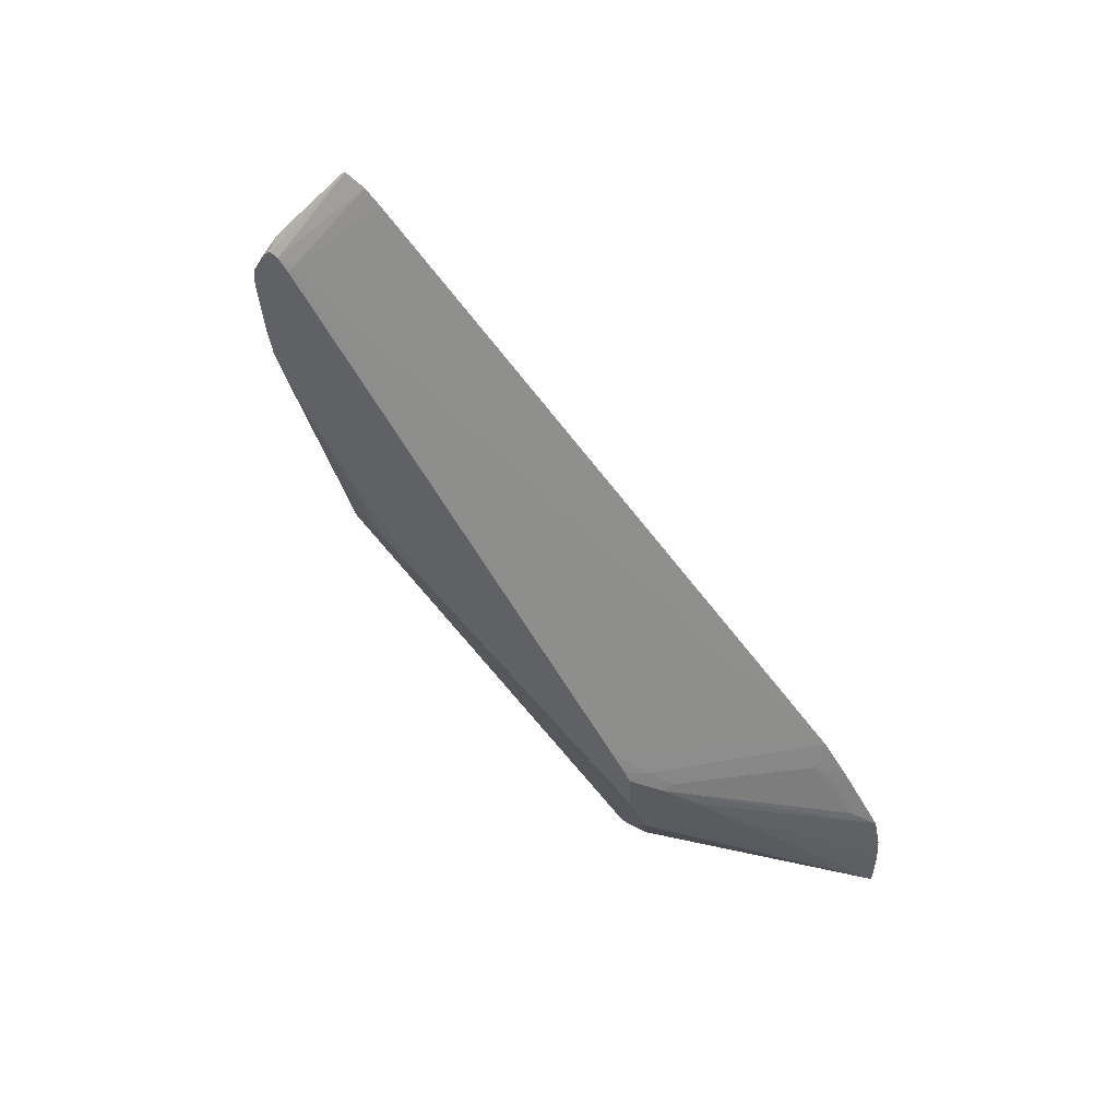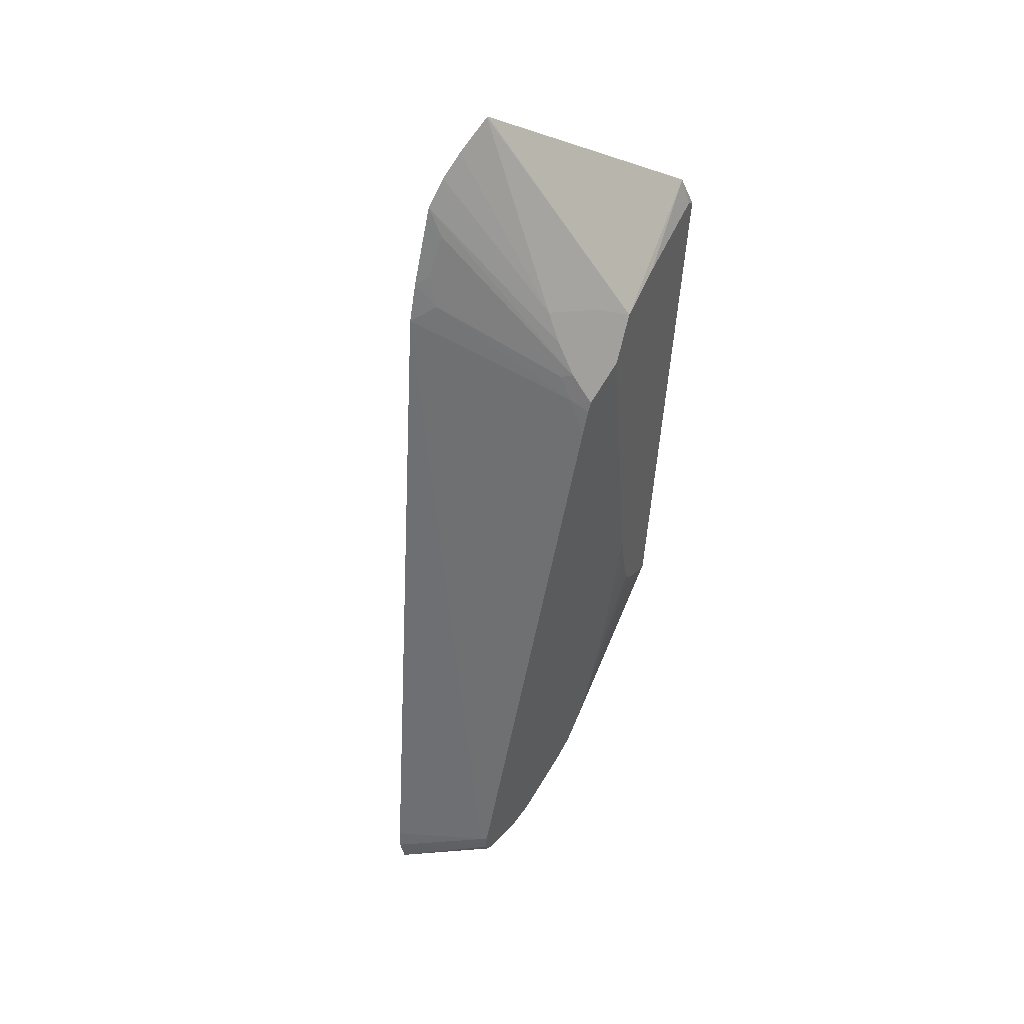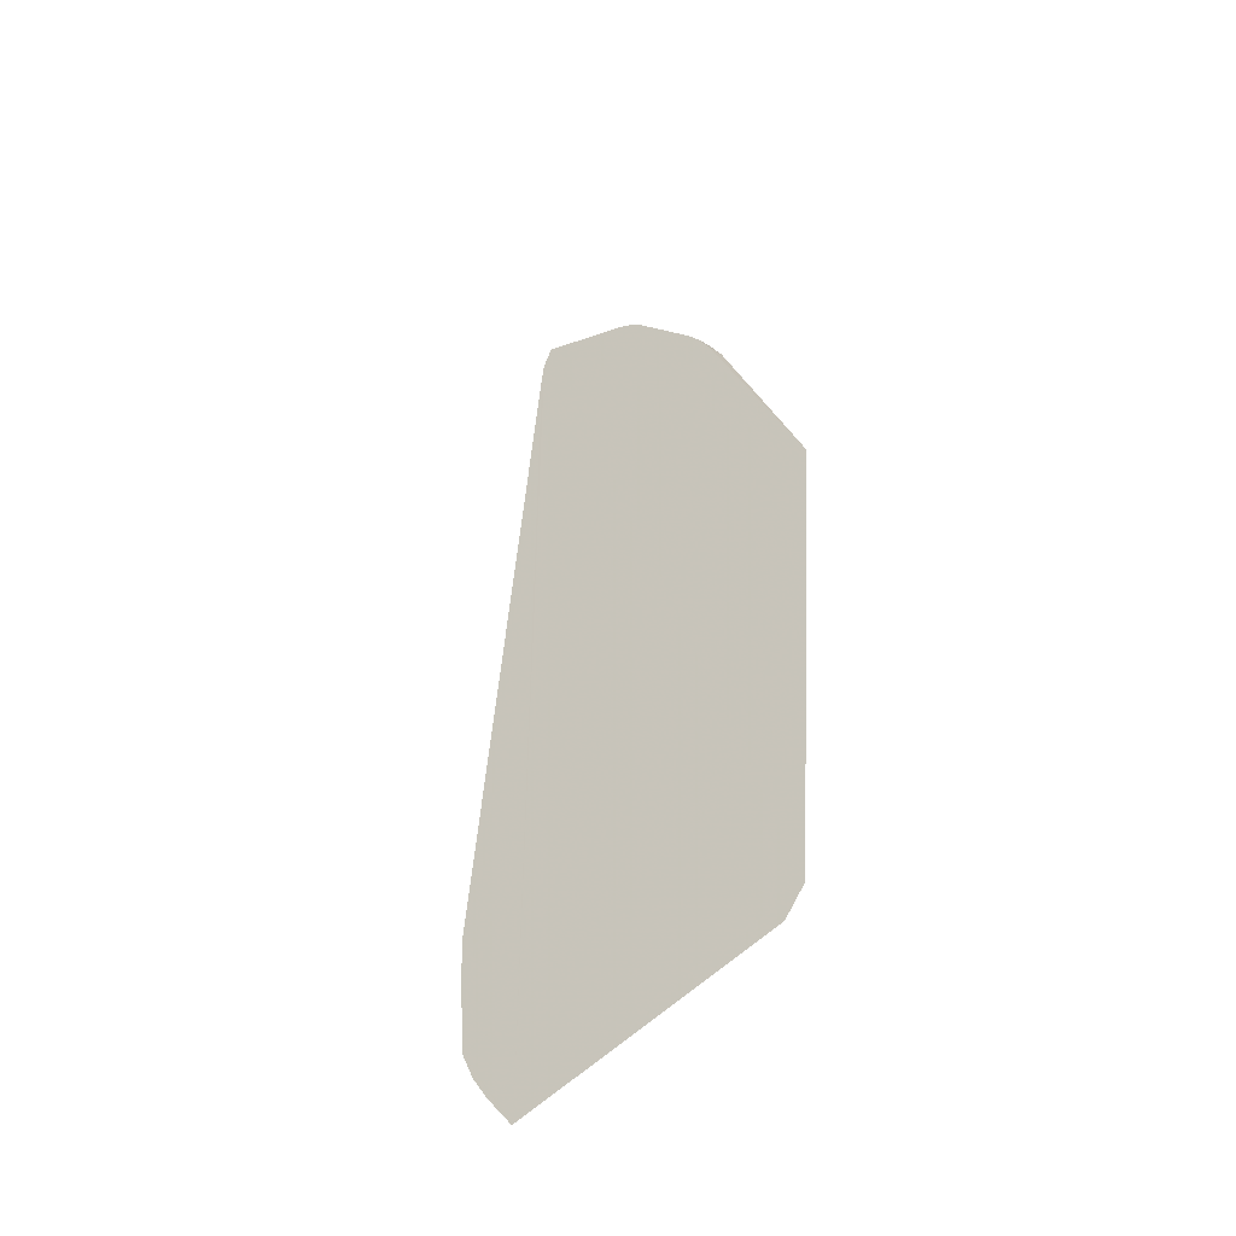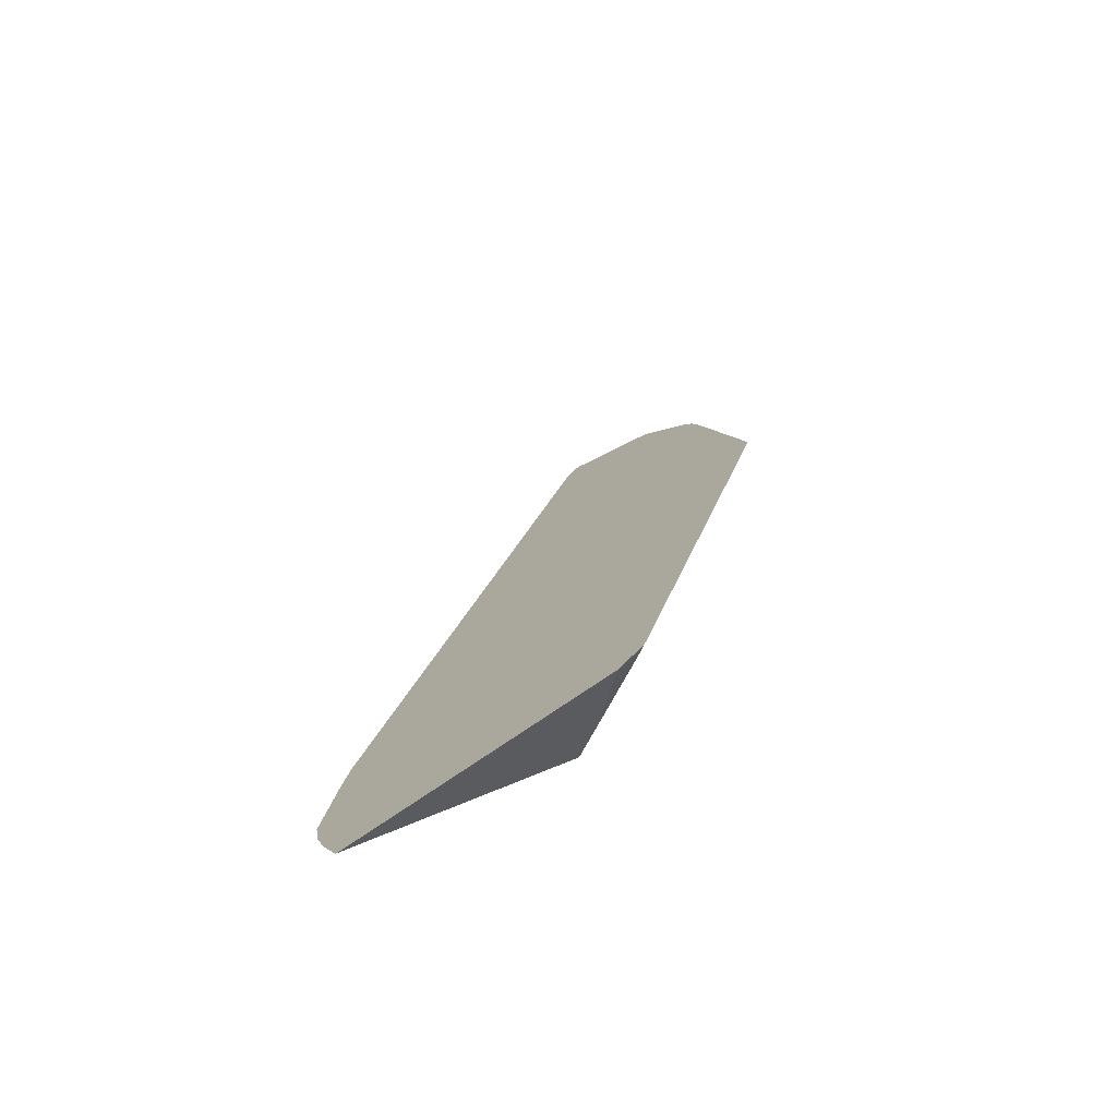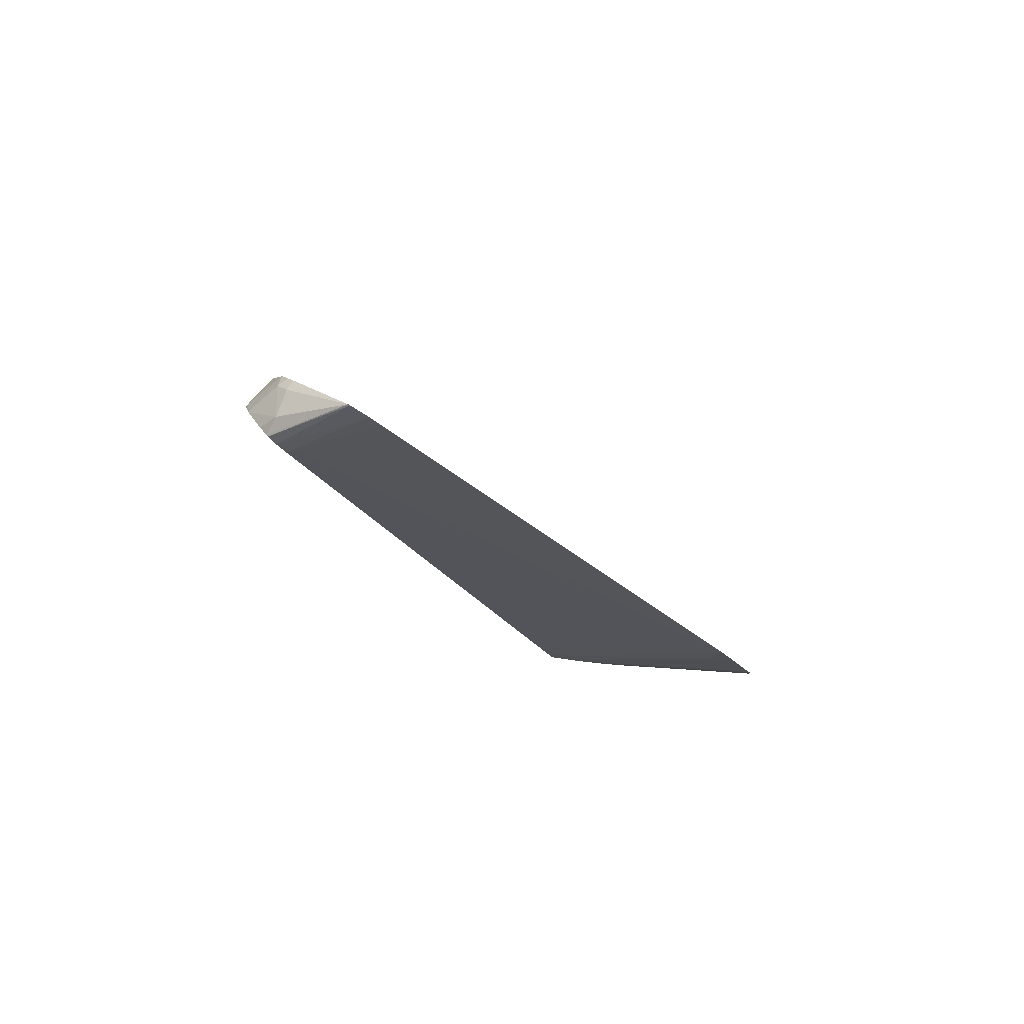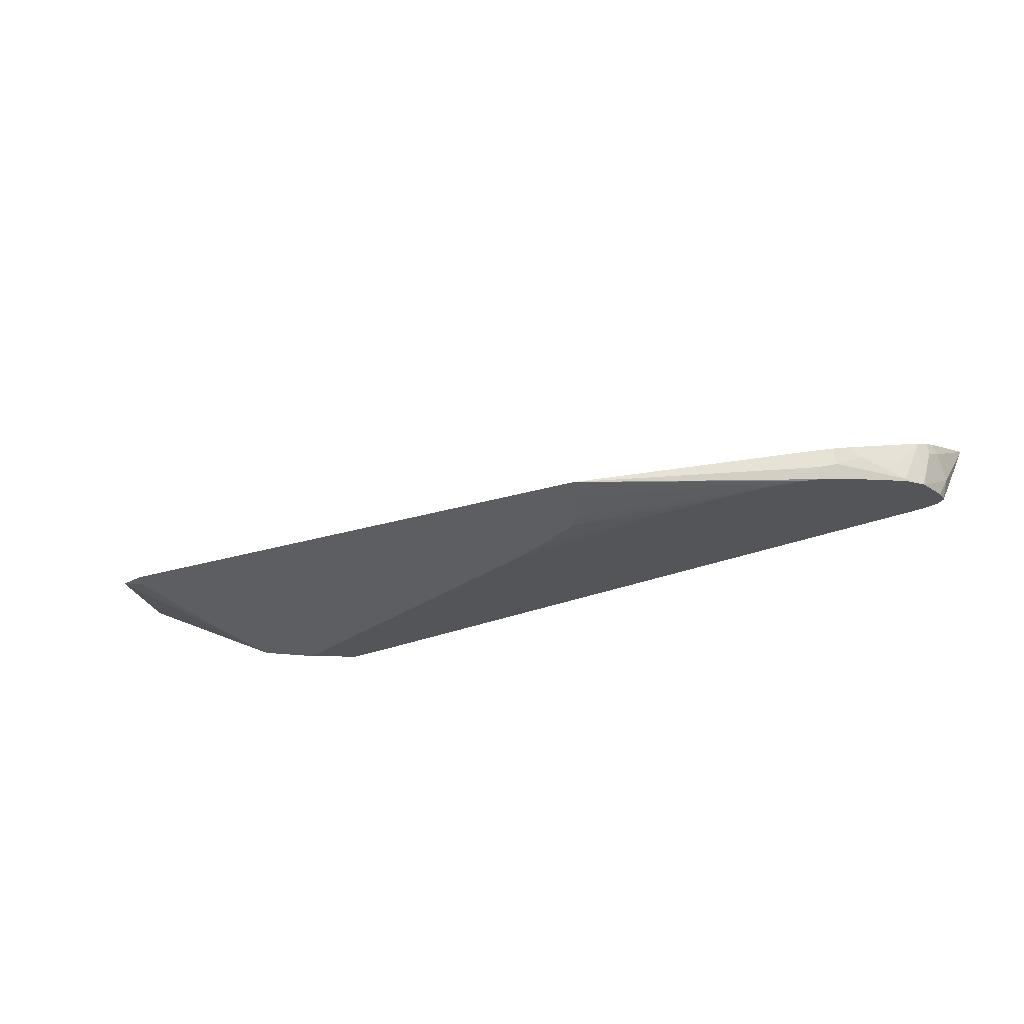
<metadata>
{"format":"obj","ext":"obj","renderer":"f3d","projection":"perspective","resolution":1024,"background":"white","views":[{"elev":-65.4,"azim":-65.9,"up":"+Y"},{"elev":-54.1,"azim":73.5,"up":"+Y"},{"elev":51.1,"azim":80.8,"up":"+Y"},{"elev":26.1,"azim":92.8,"up":"+Y"},{"elev":-24.5,"azim":-72.4,"up":"+Y"},{"elev":-65.1,"azim":-159.5,"up":"+Z"}]}
</metadata>
<code>
v 0.3154 -0.9766 -0.1912
v 0.347 -0.9757 -0.188
v 0.357 -0.976 -0.1637
v 0.3594 -0.9749 -0.1871
v 0.4023 -0.9474 -0.2049
v -0.06085 -0.8497 -0.344
v -0.3348 -0.9843 -0.2648
v -0.3383 -0.9844 -0.2578
v -0.3523 -0.9827 -0.2683
v -0.3805 -0.9836 -0.1561
v -0.3588 -0.9839 -0.1502
v 0.4043 -0.9759 0.03432
v 0.4284 -0.9746 0.01098
v 0.3828 -0.975 -0.1439
v 0.3865 -0.9742 -0.1581
v 0.4208 -0.9697 -0.1301
v 0.535 -0.9631 0.04879
v 0.5077 -0.9665 0.02725
v 0.4598 -0.9715 0.02791
v 0.4477 -0.9725 0.04033
v 0.633 -0.9216 0.01198
v -0.4025 -0.9785 -0.1695
v -0.402 -0.9798 -0.1675
v -0.3602 -0.9771 -0.274
v -0.3604 -0.9752 -0.2756
v -0.3575 -0.9638 -0.2848
v -0.3703 -0.9616 -0.2614
v -0.3698 -0.9322 -0.2514
v -0.3605 -0.9205 -0.2667
v -0.3427 -0.9358 -0.3065
v -0.342 -0.9348 -0.3073
v -0.3422 -0.9338 -0.3063
v -0.3523 -0.9049 -0.2664
v -0.3615 -0.9138 -0.2555
v -0.3671 -0.9209 -0.2464
v 0.007597 -0.7651 -0.3827
v -0.2776 -0.8607 -0.3133
v -0.3219 -0.8999 -0.3031
v -0.3245 -0.9156 -0.3177
v -0.2864 -0.8743 -0.3185
v -0.2591 -0.8642 -0.3359
v -0.2596 -0.8516 -0.3222
v -0.2398 -0.8439 -0.3286
v -0.2379 -0.8568 -0.3436
v -0.2364 -0.868 -0.3503
v -0.2642 -0.8817 -0.3422
v -0.1096 -0.8522 -0.3479
v -0.2148 -0.8535 -0.3484
v -0.09487 -0.851 -0.3471
v -0.183 -0.8557 -0.354
v -0.2215 -0.8637 -0.3521
v -0.2051 -0.86 -0.3532
v 0.0111 -0.7855 -0.3723
v 0.01604 -0.8037 -0.3626
v 0.4524 -0.9242 -0.2041
v 0.4534 -0.9515 -0.137
v 0.4562 -0.9384 -0.1656
v 0.6328 -0.9227 0.01358
v 0.4507 -0.9641 -0.1097
v 0.5951 -0.9412 0.03144
v 0.5668 -0.9531 0.042
v 0.5564 -0.7648 -0.2427
v 0.5571 -0.7648 -0.2418
v 0.5273 -0.7531 -0.2668
v 0.5565 -0.7641 -0.2428
v 0.531 -0.765 -0.2604
v 0.4843 -0.8662 -0.2238
v 0.02082 -0.8169 -0.3553
v 0.0294 -0.8276 -0.3483
v 0.07106 -0.8465 -0.3297
v 0.105 -0.8587 -0.316
v -0.1452 -0.853 -0.3516
v -0.3236 -0.9176 -0.3194
v -0.3265 -0.9198 -0.3179
f 2 3 1
f 2 4 3
f 2 5 4
f 2 1 5
f 1 6 5
f 1 7 6
f 8 7 1
f 8 9 7
f 8 10 9
f 8 11 10
f 8 12 11
f 8 1 12
f 3 12 1
f 3 13 12
f 14 13 3
f 14 15 13
f 14 3 15
f 15 3 4
f 15 4 16
f 15 16 17
f 18 15 17
f 18 13 15
f 18 19 13
f 18 17 19
f 19 17 20
f 19 20 13
f 20 12 13
f 20 17 12
f 11 12 17
f 11 17 21
f 10 11 21
f 10 21 22
f 23 10 22
f 23 9 10
f 23 24 9
f 23 22 24
f 25 24 22
f 25 26 24
f 25 27 26
f 25 22 27
f 28 27 22
f 29 27 28
f 29 30 27
f 29 31 30
f 29 32 31
f 29 33 32
f 34 33 29
f 34 35 33
f 34 29 35
f 29 28 35
f 35 28 22
f 35 22 33
f 33 22 36
f 33 36 37
f 38 33 37
f 38 39 33
f 40 39 38
f 40 41 39
f 40 37 41
f 40 38 37
f 41 37 42
f 43 41 42
f 43 44 41
f 43 36 44
f 43 37 36
f 43 42 37
f 45 44 36
f 45 46 44
f 45 47 46
f 48 47 45
f 48 6 47
f 48 45 6
f 45 49 6
f 45 50 49
f 51 50 45
f 52 50 51
f 52 36 50
f 52 51 36
f 51 45 36
f 53 50 36
f 53 54 50
f 53 5 54
f 53 36 5
f 55 5 36
f 55 56 5
f 57 56 55
f 58 56 57
f 58 59 56
f 60 59 58
f 60 61 59
f 60 17 61
f 60 58 17
f 58 21 17
f 58 55 21
f 58 57 55
f 62 21 55
f 63 21 62
f 63 64 21
f 65 64 63
f 65 62 64
f 65 63 62
f 66 64 62
f 66 36 64
f 67 36 66
f 67 55 36
f 67 62 55
f 67 66 62
f 64 36 22
f 64 22 21
f 61 17 16
f 61 16 59
f 16 56 59
f 16 5 56
f 16 4 5
f 68 54 5
f 68 50 54
f 68 69 50
f 68 5 69
f 70 69 5
f 70 6 69
f 70 71 6
f 70 5 71
f 71 5 6
f 72 69 6
f 72 50 69
f 72 49 50
f 72 6 49
f 47 6 24
f 46 47 24
f 73 46 24
f 73 41 46
f 73 39 41
f 74 39 73
f 74 32 39
f 74 31 32
f 74 73 31
f 73 24 31
f 26 31 24
f 30 31 26
f 30 26 27
f 32 33 39
f 41 44 46
f 6 7 24
f 9 24 7

</code>
